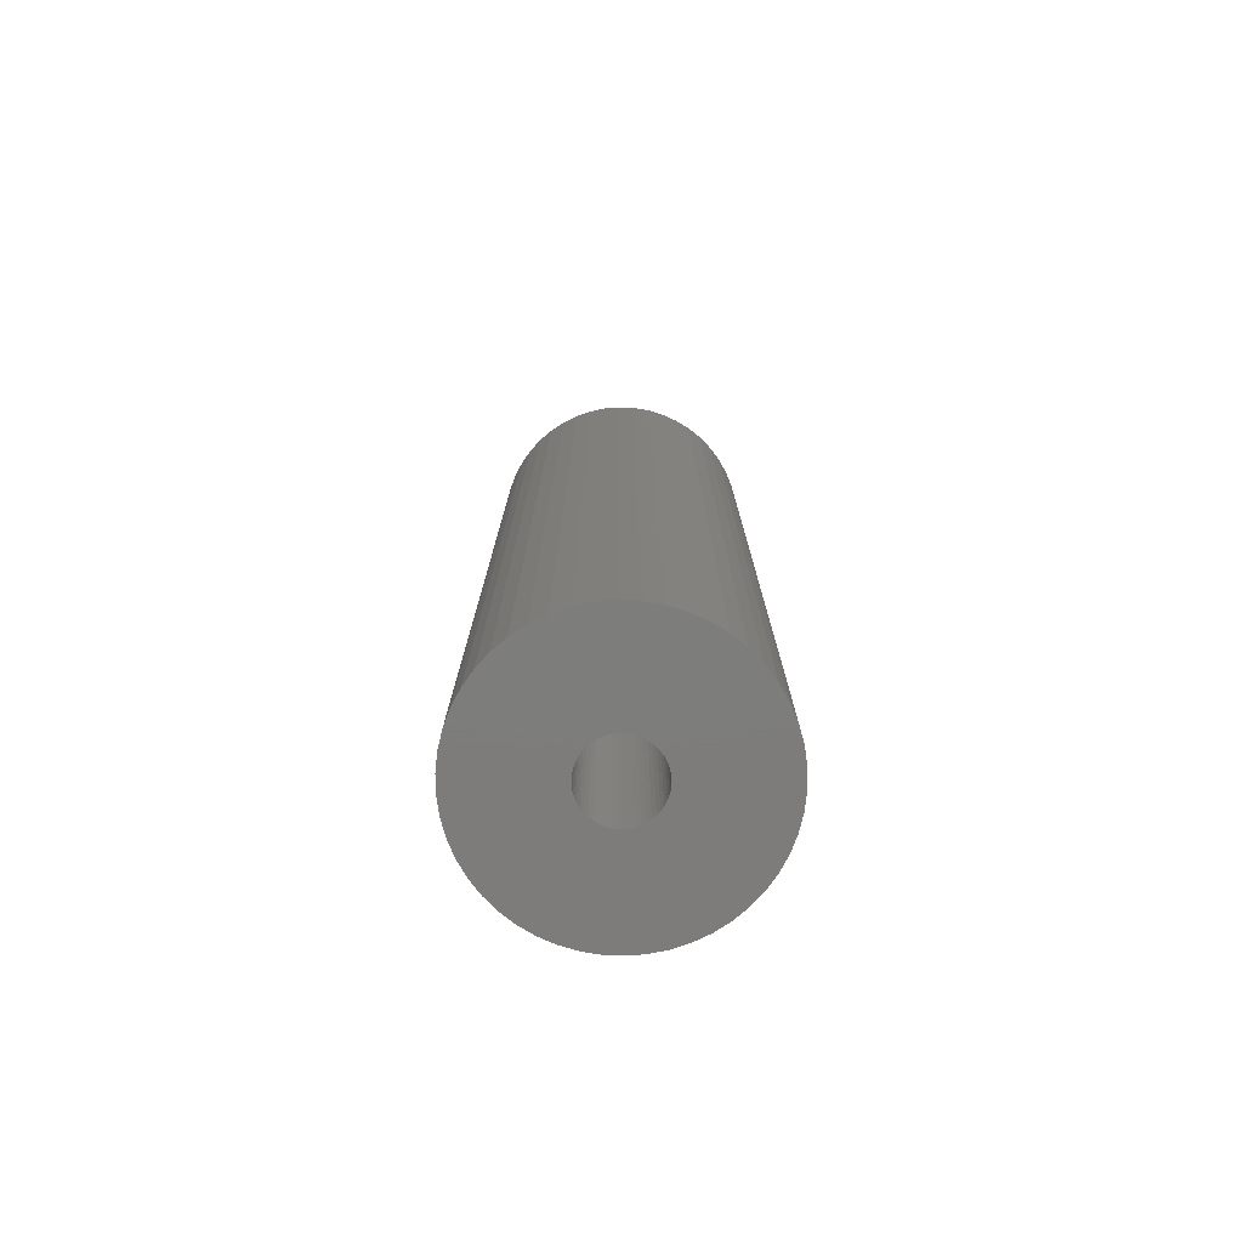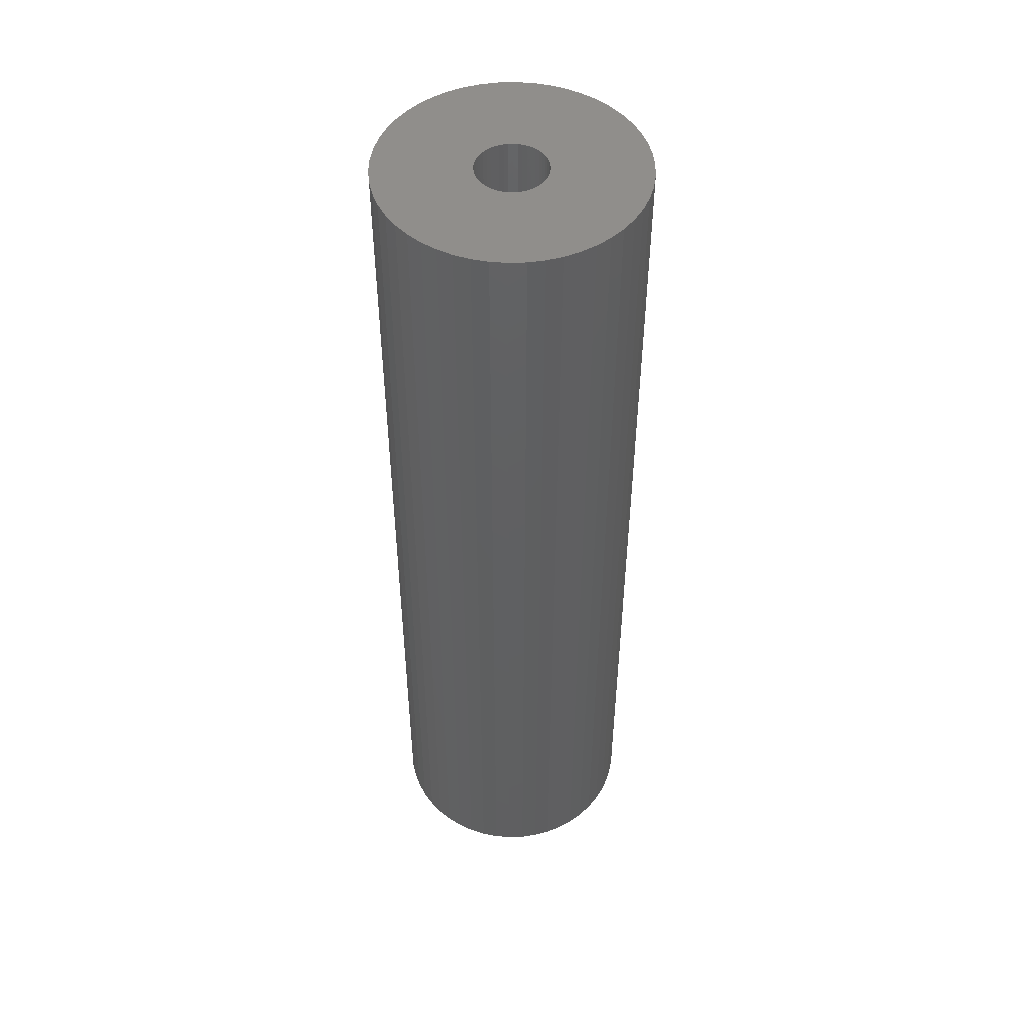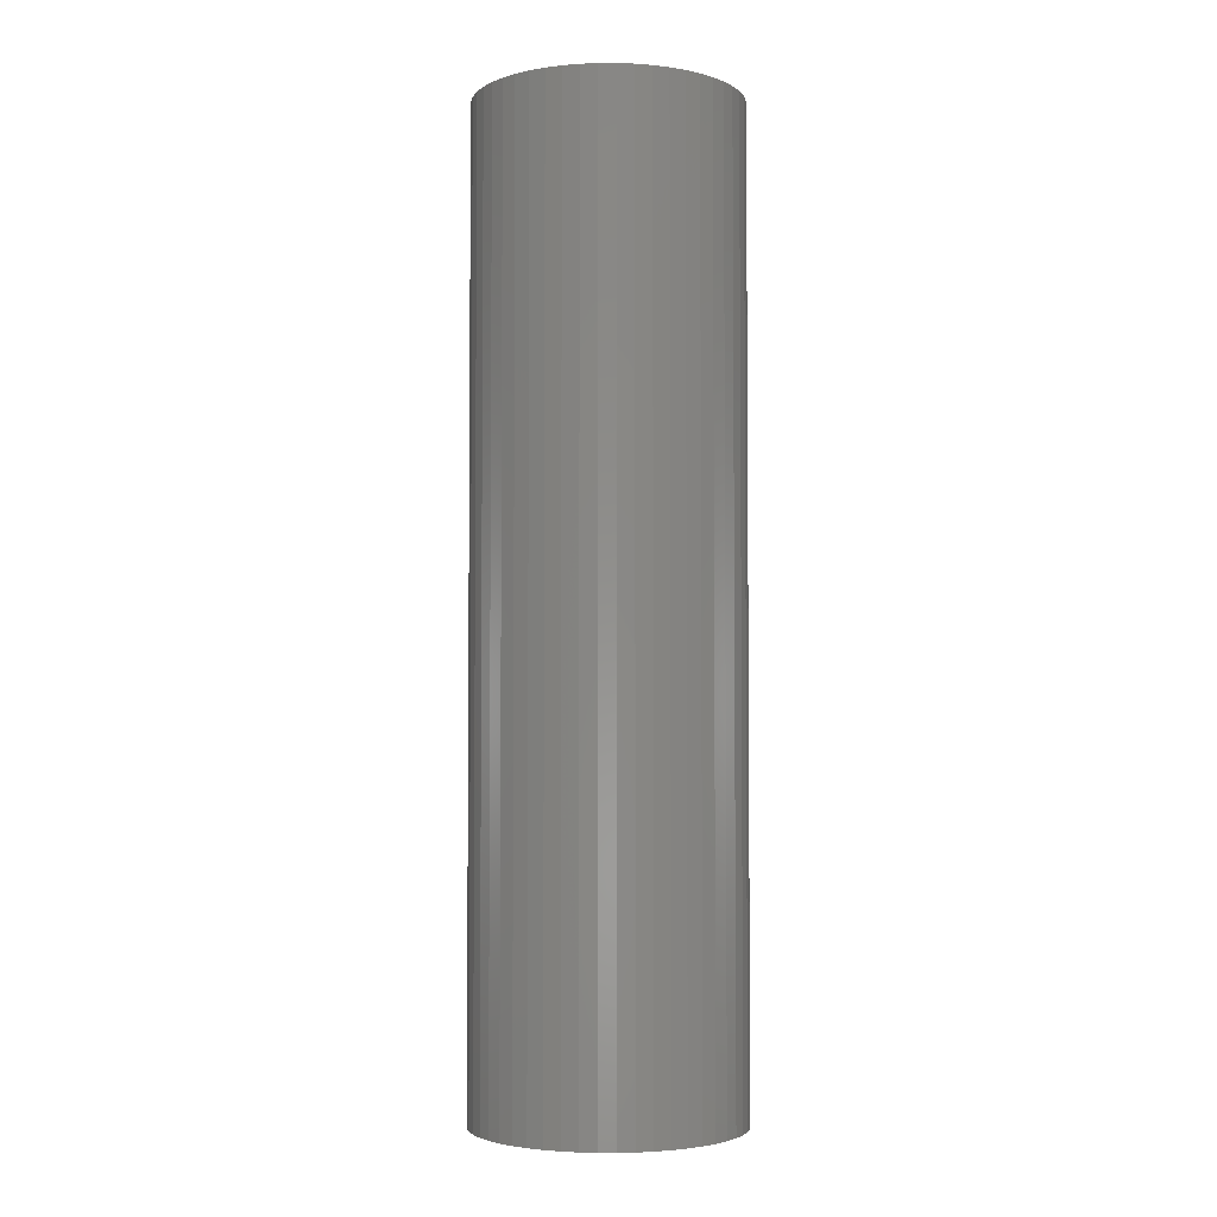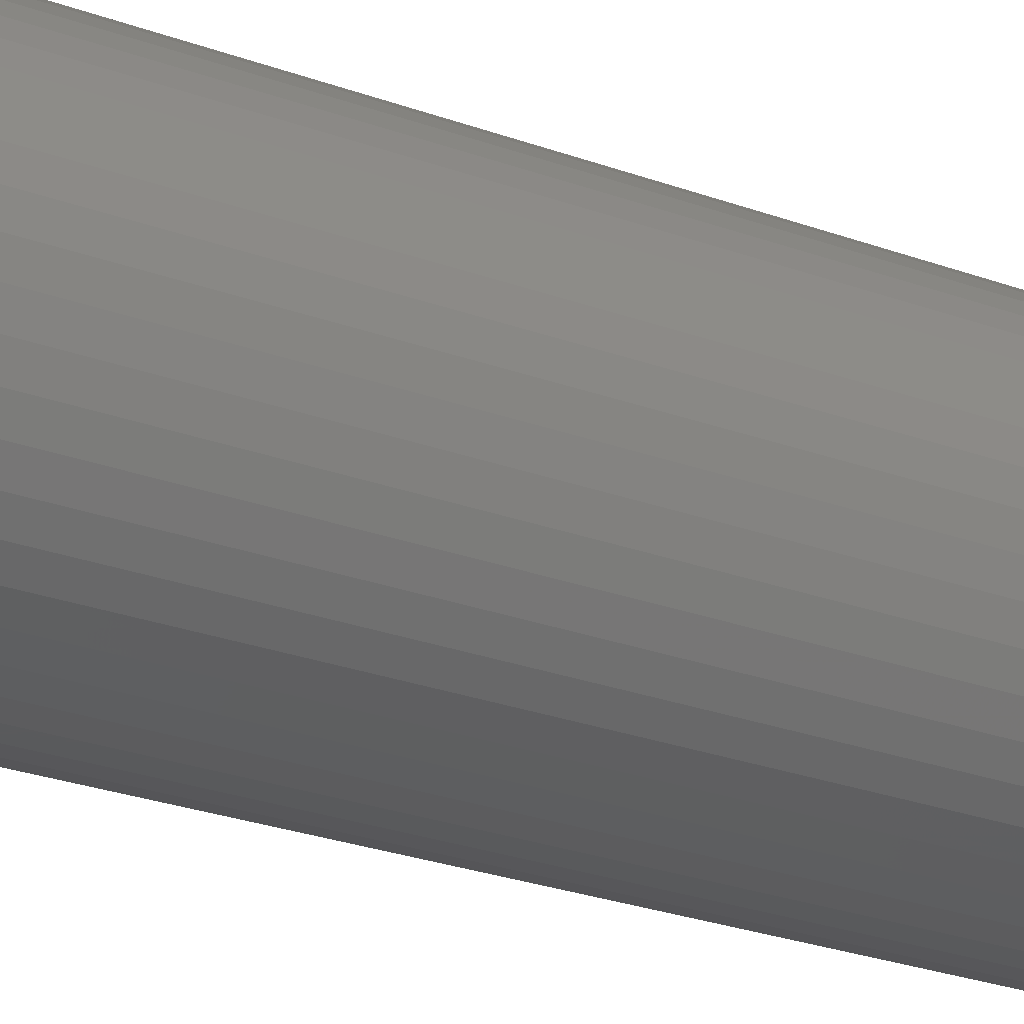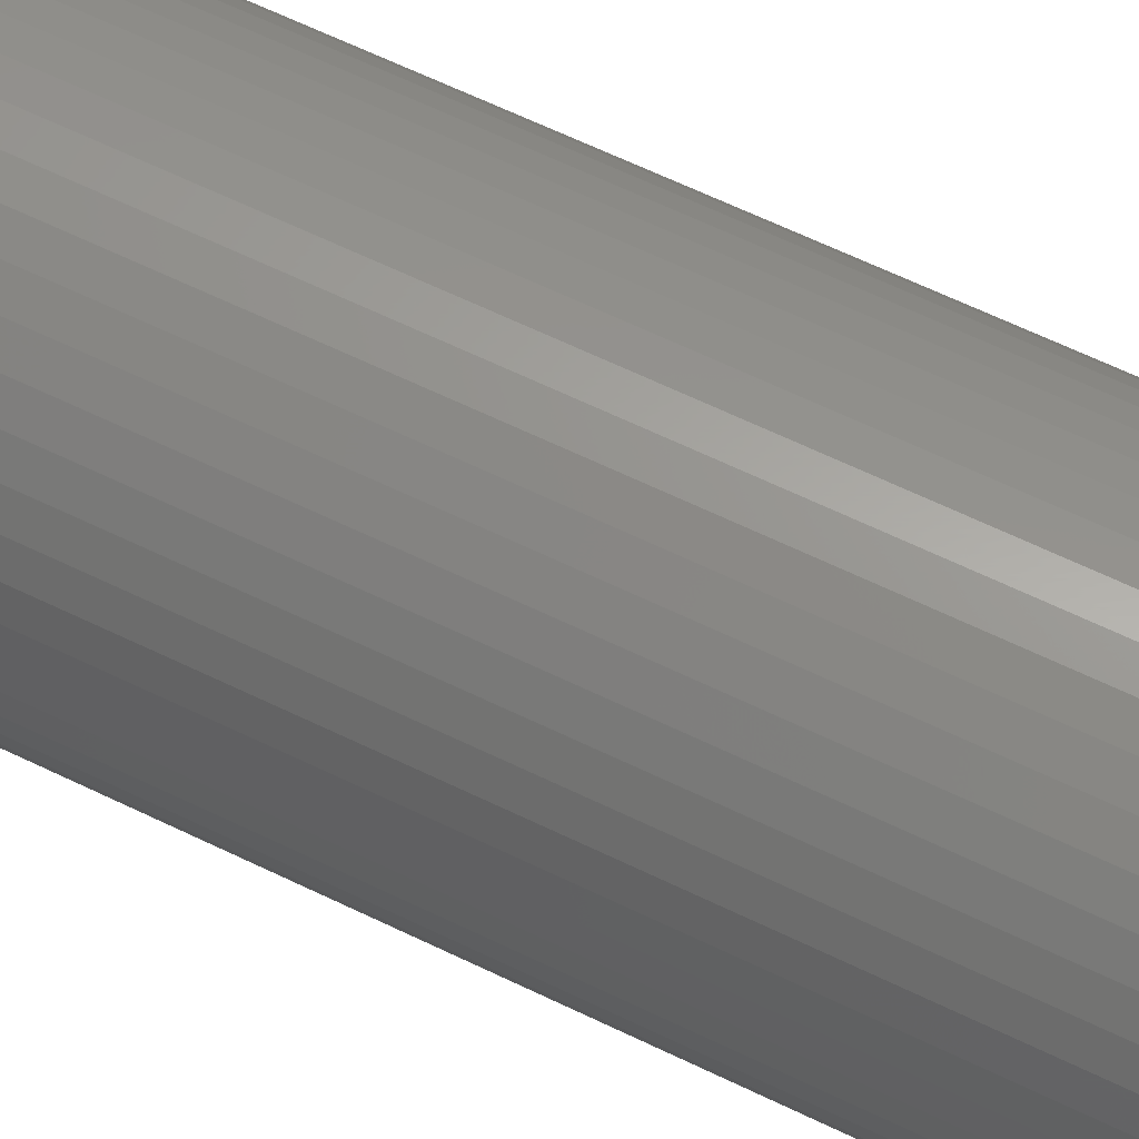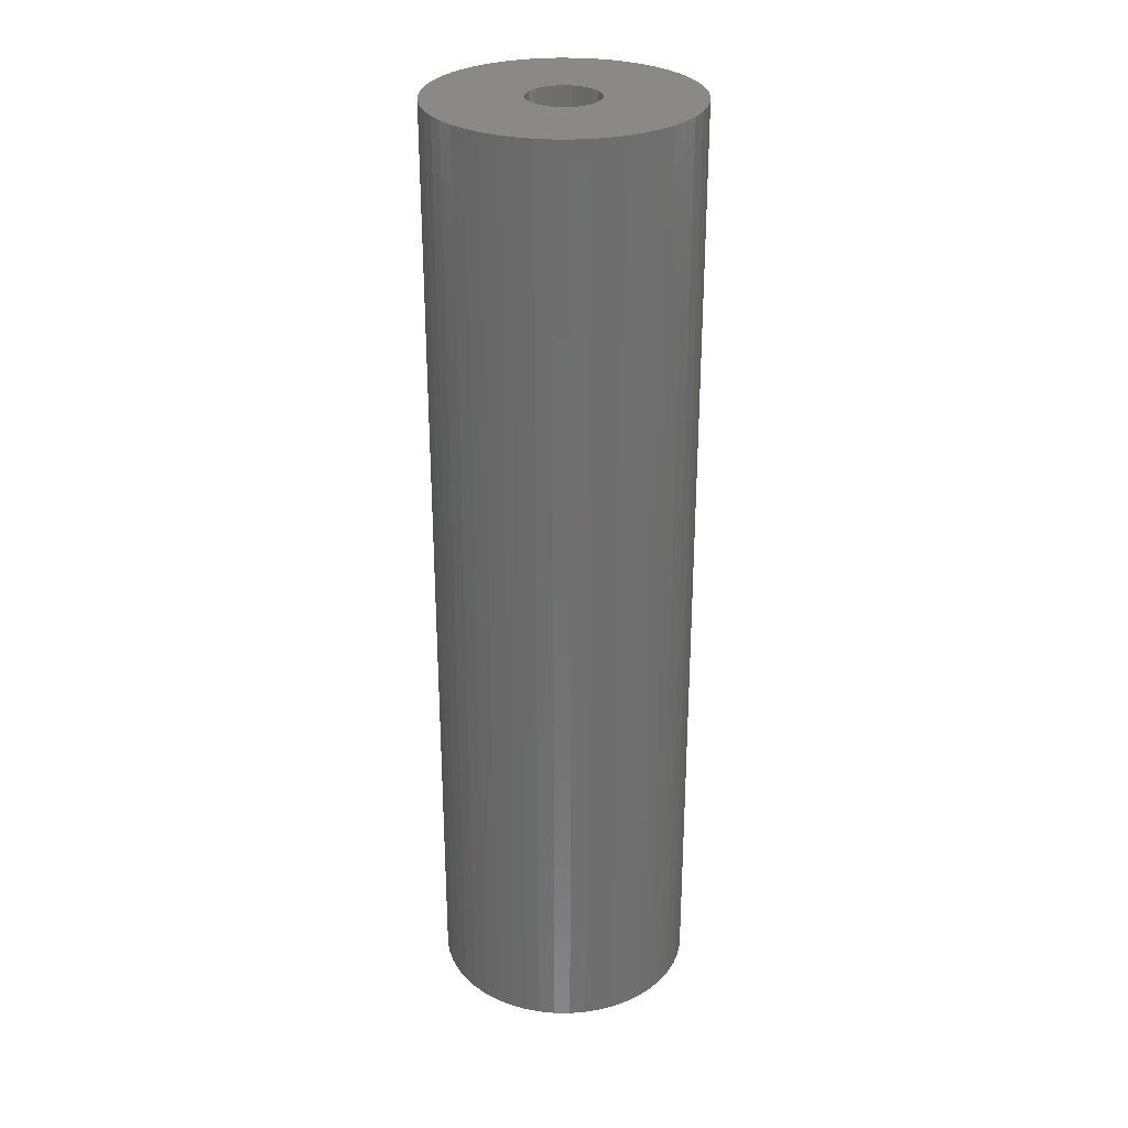
<metadata>
{"format":"stl","ext":"stl","renderer":"f3d","projection":"perspective","resolution":1024,"background":"white","views":[{"elev":-76.4,"azim":105.4,"up":"+Z"},{"elev":49.0,"azim":-30.9,"up":"+Z"},{"elev":-3.5,"azim":65.3,"up":"+Z"},{"elev":-24.2,"azim":57.9,"up":"+Y"},{"elev":61.8,"azim":-63.5,"up":"+Y"},{"elev":29.1,"azim":108.8,"up":"+Z"}]}
</metadata>
<code>
# stl→obj: 200 verts, 400 faces
v 5.75 0 21
v 5.705 0.7207 -21
v 5.705 0.7207 21
v 5.75 0 -21
v -5.75 0 -21
v -5.705 0.7207 21
v -5.705 0.7207 -21
v -5.75 0 21
v 0.361 5.739 -21
v -0.361 5.739 21
v 0.361 5.739 21
v -0.361 5.739 -21
v -0.361 -5.739 -21
v 0.361 -5.739 21
v -0.361 -5.739 21
v 0.361 -5.739 -21
v 4.192 3.936 -21
v 3.665 4.43 21
v 4.192 3.936 21
v 3.665 4.43 -21
v -3.665 4.43 -21
v -4.192 3.936 21
v -3.665 4.43 21
v -4.192 3.936 -21
v -1.777 5.469 -21
v -2.448 5.203 21
v -1.777 5.469 21
v -2.448 5.203 -21
v 5.346 2.117 21
v 5.039 2.77 -21
v 5.039 2.77 21
v 5.346 2.117 -21
v 5.569 1.43 -21
v 5.569 1.43 21
v 2.448 5.203 -21
v 1.777 5.469 21
v 2.448 5.203 21
v 1.777 5.469 -21
v 1.077 5.648 21
v 1.077 5.648 -21
v 3.081 4.855 -21
v 3.081 4.855 21
v -5.346 2.117 -21
v -5.039 2.77 21
v -5.039 2.77 -21
v -5.346 2.117 21
v -5.569 1.43 -21
v -5.569 1.43 21
v -1.077 5.648 21
v -1.077 5.648 -21
v 1.077 -5.648 21
v 1.077 -5.648 -21
v 4.652 3.38 21
v 4.652 3.38 -21
v -4.652 3.38 21
v -4.652 3.38 -21
v 1.55 0 21
v 1.538 0.1943 21
v 5.705 -0.7207 21
v 1.501 0.3855 21
v 1.538 -0.1943 21
v 1.441 0.5706 21
v 5.569 -1.43 21
v 1.358 0.7467 21
v 1.501 -0.3855 21
v 1.254 0.9111 21
v 5.346 -2.117 21
v 1.13 1.061 21
v 1.441 -0.5706 21
v 0.988 1.194 21
v 5.039 -2.77 21
v 0.8305 1.309 21
v 1.358 -0.7467 21
v 0.66 1.402 21
v 4.652 -3.38 21
v 1.254 -0.9111 21
v 0.479 1.474 21
v 0.2904 1.523 21
v 0.09732 1.547 21
v -0.09732 1.547 21
v -0.2904 1.523 21
v -0.479 1.474 21
v -0.66 1.402 21
v -0.8305 1.309 21
v -3.081 4.855 21
v -0.988 1.194 21
v -1.13 1.061 21
v -1.254 0.9111 21
v 4.192 -3.936 21
v 1.13 -1.061 21
v 3.665 -4.43 21
v 0.988 -1.194 21
v 3.081 -4.855 21
v 0.8305 -1.309 21
v 2.448 -5.203 21
v 0.66 -1.402 21
v 1.777 -5.469 21
v 0.479 -1.474 21
v 0.2904 -1.523 21
v 0.09732 -1.547 21
v -0.09732 -1.547 21
v -0.2904 -1.523 21
v -1.077 -5.648 21
v -0.479 -1.474 21
v -1.777 -5.469 21
v -0.66 -1.402 21
v -2.448 -5.203 21
v -0.8305 -1.309 21
v -3.081 -4.855 21
v -0.988 -1.194 21
v -3.665 -4.43 21
v -1.13 -1.061 21
v -4.192 -3.936 21
v -1.254 -0.9111 21
v -4.652 -3.38 21
v -1.358 -0.7467 21
v -5.039 -2.77 21
v -1.441 -0.5706 21
v -5.346 -2.117 21
v -1.501 -0.3855 21
v -5.569 -1.43 21
v -1.538 -0.1943 21
v -5.705 -0.7207 21
v -1.55 0 21
v -1.358 0.7467 21
v -1.441 0.5706 21
v -1.501 0.3855 21
v -1.538 0.1943 21
v -3.081 4.855 -21
v 5.705 -0.7207 -21
v 5.569 -1.43 -21
v -4.192 -3.936 -21
v -3.665 -4.43 -21
v -5.039 -2.77 -21
v -5.346 -2.117 -21
v -4.652 -3.38 -21
v 1.55 0 -21
v 1.538 -0.1943 -21
v 1.501 -0.3855 -21
v 5.346 -2.117 -21
v 1.538 0.1943 -21
v 1.441 -0.5706 -21
v 5.039 -2.77 -21
v 1.358 -0.7467 -21
v 4.652 -3.38 -21
v 1.501 0.3855 -21
v 1.254 -0.9111 -21
v 4.192 -3.936 -21
v 1.13 -1.061 -21
v 3.665 -4.43 -21
v 1.441 0.5706 -21
v 0.988 -1.194 -21
v 3.081 -4.855 -21
v 0.8305 -1.309 -21
v 2.448 -5.203 -21
v 1.358 0.7467 -21
v 0.66 -1.402 -21
v 1.777 -5.469 -21
v 1.254 0.9111 -21
v 0.479 -1.474 -21
v 0.2904 -1.523 -21
v 0.09732 -1.547 -21
v -0.09732 -1.547 -21
v -0.2904 -1.523 -21
v -1.077 -5.648 -21
v -0.479 -1.474 -21
v -1.777 -5.469 -21
v -0.66 -1.402 -21
v -2.448 -5.203 -21
v -0.8305 -1.309 -21
v -3.081 -4.855 -21
v -0.988 -1.194 -21
v -1.13 -1.061 -21
v -1.254 -0.9111 -21
v 1.13 1.061 -21
v 0.988 1.194 -21
v 0.8305 1.309 -21
v 0.66 1.402 -21
v 0.479 1.474 -21
v 0.2904 1.523 -21
v 0.09732 1.547 -21
v -0.09732 1.547 -21
v -0.2904 1.523 -21
v -0.479 1.474 -21
v -0.66 1.402 -21
v -0.8305 1.309 -21
v -0.988 1.194 -21
v -1.13 1.061 -21
v -1.254 0.9111 -21
v -1.358 0.7467 -21
v -1.441 0.5706 -21
v -1.501 0.3855 -21
v -1.538 0.1943 -21
v -1.55 0 -21
v -1.358 -0.7467 -21
v -1.441 -0.5706 -21
v -1.501 -0.3855 -21
v -5.569 -1.43 -21
v -1.538 -0.1943 -21
v -5.705 -0.7207 -21
f 1 2 3
f 2 1 4
f 5 6 7
f 6 5 8
f 9 10 11
f 10 9 12
f 13 14 15
f 14 13 16
f 17 18 19
f 18 17 20
f 21 22 23
f 22 21 24
f 25 26 27
f 26 25 28
f 29 30 31
f 30 29 32
f 3 33 34
f 33 3 2
f 35 36 37
f 36 35 38
f 38 39 36
f 39 38 40
f 41 37 42
f 37 41 35
f 43 44 45
f 44 43 46
f 47 46 43
f 46 47 48
f 12 49 10
f 49 12 50
f 16 51 14
f 51 16 52
f 34 32 29
f 32 34 33
f 53 17 19
f 17 53 54
f 31 54 53
f 54 31 30
f 40 11 39
f 11 40 9
f 20 42 18
f 42 20 41
f 45 55 56
f 55 45 44
f 56 22 24
f 22 56 55
f 7 48 47
f 48 7 6
f 57 1 3
f 58 3 34
f 1 57 59
f 60 34 29
f 61 59 57
f 62 29 31
f 59 61 63
f 64 31 53
f 65 63 61
f 66 53 19
f 63 65 67
f 68 19 18
f 69 67 65
f 70 18 42
f 67 69 71
f 72 42 37
f 73 71 69
f 74 37 36
f 71 73 75
f 76 75 73
f 3 58 57
f 34 60 58
f 29 62 60
f 31 64 62
f 53 66 64
f 19 68 66
f 77 36 39
f 18 70 68
f 42 72 70
f 37 74 72
f 36 77 74
f 78 39 11
f 39 78 77
f 11 79 78
f 11 80 79
f 10 80 11
f 80 10 81
f 49 81 10
f 81 49 82
f 27 82 49
f 82 27 83
f 26 83 27
f 83 26 84
f 85 84 26
f 84 85 86
f 23 86 85
f 86 23 87
f 22 87 23
f 55 88 22
f 87 22 88
f 75 76 89
f 90 89 76
f 89 90 91
f 92 91 90
f 91 92 93
f 94 93 92
f 93 94 95
f 96 95 94
f 95 96 97
f 98 97 96
f 97 98 51
f 99 51 98
f 51 99 14
f 100 14 99
f 101 14 100
f 15 101 102
f 101 15 14
f 103 102 104
f 105 104 106
f 107 106 108
f 109 108 110
f 102 103 15
f 111 110 112
f 113 112 114
f 115 114 116
f 117 116 118
f 119 118 120
f 121 120 122
f 104 105 103
f 123 122 124
f 88 55 125
f 44 125 55
f 106 107 105
f 125 44 126
f 108 109 107
f 46 126 44
f 110 111 109
f 126 46 127
f 112 113 111
f 48 127 46
f 114 115 113
f 127 48 128
f 116 117 115
f 6 128 48
f 118 119 117
f 128 6 124
f 120 121 119
f 8 124 6
f 122 123 121
f 124 8 123
f 28 85 26
f 85 28 129
f 129 23 85
f 23 129 21
f 50 27 49
f 27 50 25
f 59 4 1
f 4 59 130
f 63 130 59
f 130 63 131
f 132 111 113
f 111 132 133
f 134 119 135
f 119 134 117
f 136 117 134
f 117 136 115
f 137 4 130
f 138 130 131
f 4 137 2
f 139 131 140
f 141 2 137
f 142 140 143
f 2 141 33
f 144 143 145
f 146 33 141
f 147 145 148
f 33 146 32
f 149 148 150
f 151 32 146
f 152 150 153
f 32 151 30
f 154 153 155
f 156 30 151
f 157 155 158
f 30 156 54
f 159 54 156
f 130 138 137
f 131 139 138
f 140 142 139
f 143 144 142
f 145 147 144
f 148 149 147
f 160 158 52
f 150 152 149
f 153 154 152
f 155 157 154
f 158 160 157
f 161 52 16
f 52 161 160
f 16 162 161
f 16 163 162
f 13 163 16
f 163 13 164
f 165 164 13
f 164 165 166
f 167 166 165
f 166 167 168
f 169 168 167
f 168 169 170
f 171 170 169
f 170 171 172
f 133 172 171
f 172 133 173
f 132 173 133
f 136 174 132
f 173 132 174
f 54 159 17
f 175 17 159
f 17 175 20
f 176 20 175
f 20 176 41
f 177 41 176
f 41 177 35
f 178 35 177
f 35 178 38
f 179 38 178
f 38 179 40
f 180 40 179
f 40 180 9
f 181 9 180
f 182 9 181
f 12 182 183
f 182 12 9
f 50 183 184
f 25 184 185
f 28 185 186
f 129 186 187
f 183 50 12
f 21 187 188
f 24 188 189
f 56 189 190
f 45 190 191
f 43 191 192
f 47 192 193
f 184 25 50
f 7 193 194
f 174 136 195
f 134 195 136
f 185 28 25
f 195 134 196
f 186 129 28
f 135 196 134
f 187 21 129
f 196 135 197
f 188 24 21
f 198 197 135
f 189 56 24
f 197 198 199
f 190 45 56
f 200 199 198
f 191 43 45
f 199 200 194
f 192 47 43
f 5 194 200
f 193 7 47
f 194 5 7
f 155 93 95
f 93 155 153
f 71 140 67
f 140 71 143
f 132 115 136
f 115 132 113
f 135 121 198
f 121 135 119
f 150 89 91
f 89 150 148
f 158 95 97
f 95 158 155
f 52 97 51
f 97 52 158
f 75 143 71
f 143 75 145
f 89 145 75
f 145 89 148
f 67 131 63
f 131 67 140
f 165 15 103
f 15 165 13
f 169 105 107
f 105 169 167
f 133 109 111
f 109 133 171
f 198 123 200
f 123 198 121
f 200 8 5
f 8 200 123
f 153 91 93
f 91 153 150
f 167 103 105
f 103 167 165
f 171 107 109
f 107 171 169
f 151 64 156
f 64 151 62
f 127 191 126
f 191 127 192
f 156 66 159
f 66 156 64
f 180 77 78
f 77 180 179
f 179 74 77
f 74 179 178
f 185 82 83
f 82 185 184
f 126 190 125
f 190 126 191
f 139 61 138
f 61 139 65
f 177 70 72
f 70 177 176
f 128 192 127
f 192 128 193
f 88 188 87
f 188 88 189
f 186 83 84
f 83 186 185
f 184 81 82
f 81 184 183
f 137 58 141
f 58 137 57
f 142 65 139
f 65 142 69
f 172 112 110
f 112 172 173
f 116 196 118
f 196 116 195
f 152 94 92
f 94 152 154
f 141 60 146
f 60 141 58
f 146 62 151
f 62 146 60
f 176 68 70
f 68 176 175
f 182 79 80
f 79 182 181
f 178 72 74
f 72 178 177
f 124 193 128
f 193 124 194
f 125 189 88
f 189 125 190
f 183 80 81
f 80 183 182
f 187 84 86
f 84 187 186
f 188 86 87
f 86 188 187
f 138 57 137
f 57 138 61
f 162 101 100
f 101 162 163
f 118 197 120
f 197 118 196
f 112 174 114
f 174 112 173
f 161 100 99
f 100 161 162
f 160 99 98
f 99 160 161
f 159 68 175
f 68 159 66
f 181 78 79
f 78 181 180
f 166 106 104
f 106 166 168
f 164 104 102
f 104 164 166
f 122 194 124
f 194 122 199
f 154 96 94
f 96 154 157
f 149 76 147
f 76 149 90
f 144 69 142
f 69 144 73
f 147 73 144
f 73 147 76
f 163 102 101
f 102 163 164
f 168 108 106
f 108 168 170
f 120 199 122
f 199 120 197
f 114 195 116
f 195 114 174
f 157 98 96
f 98 157 160
f 149 92 90
f 92 149 152
f 170 110 108
f 110 170 172

</code>
